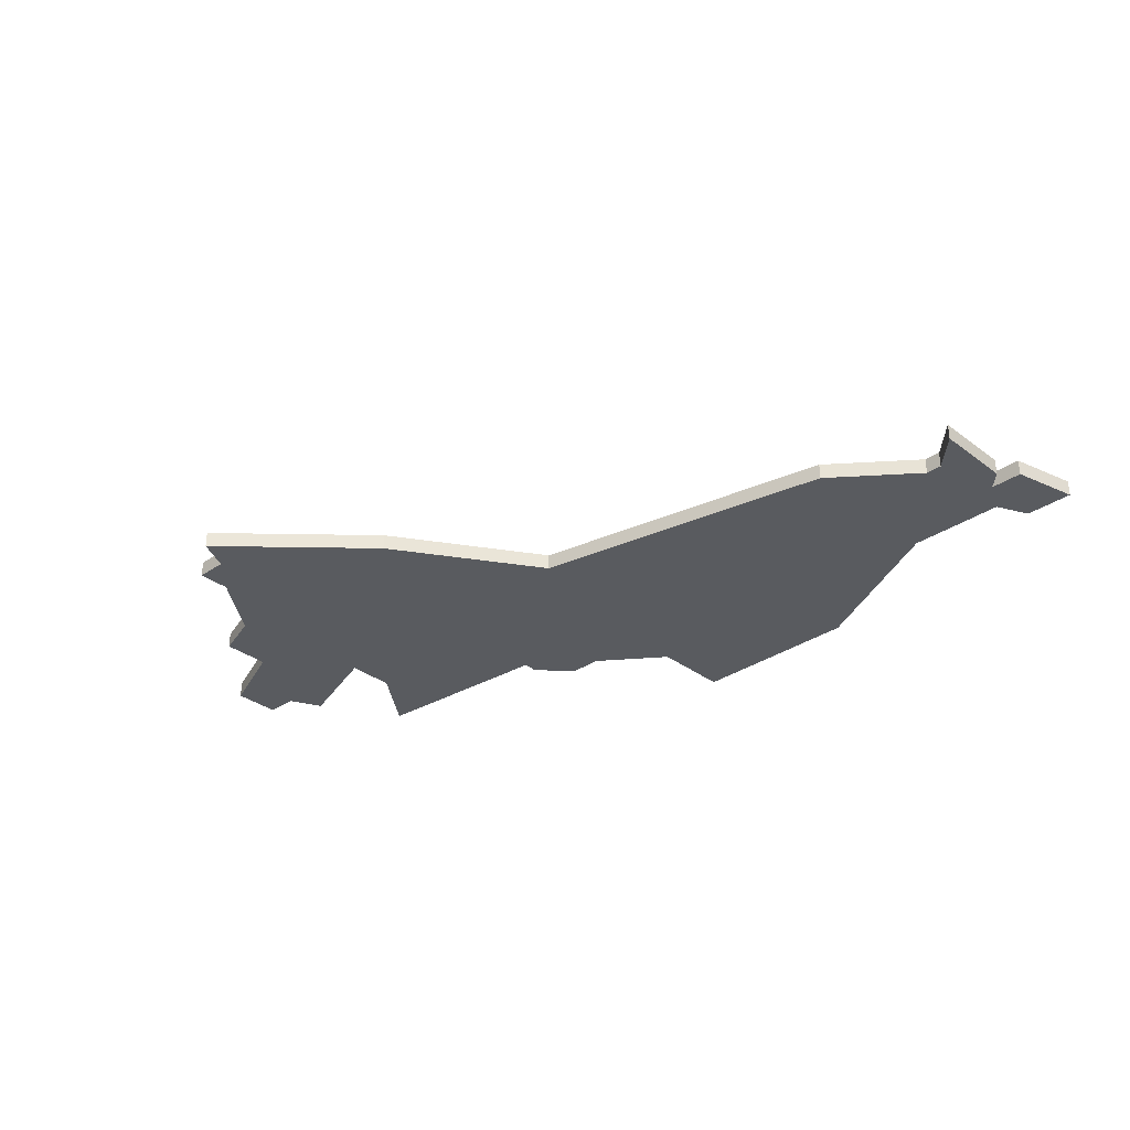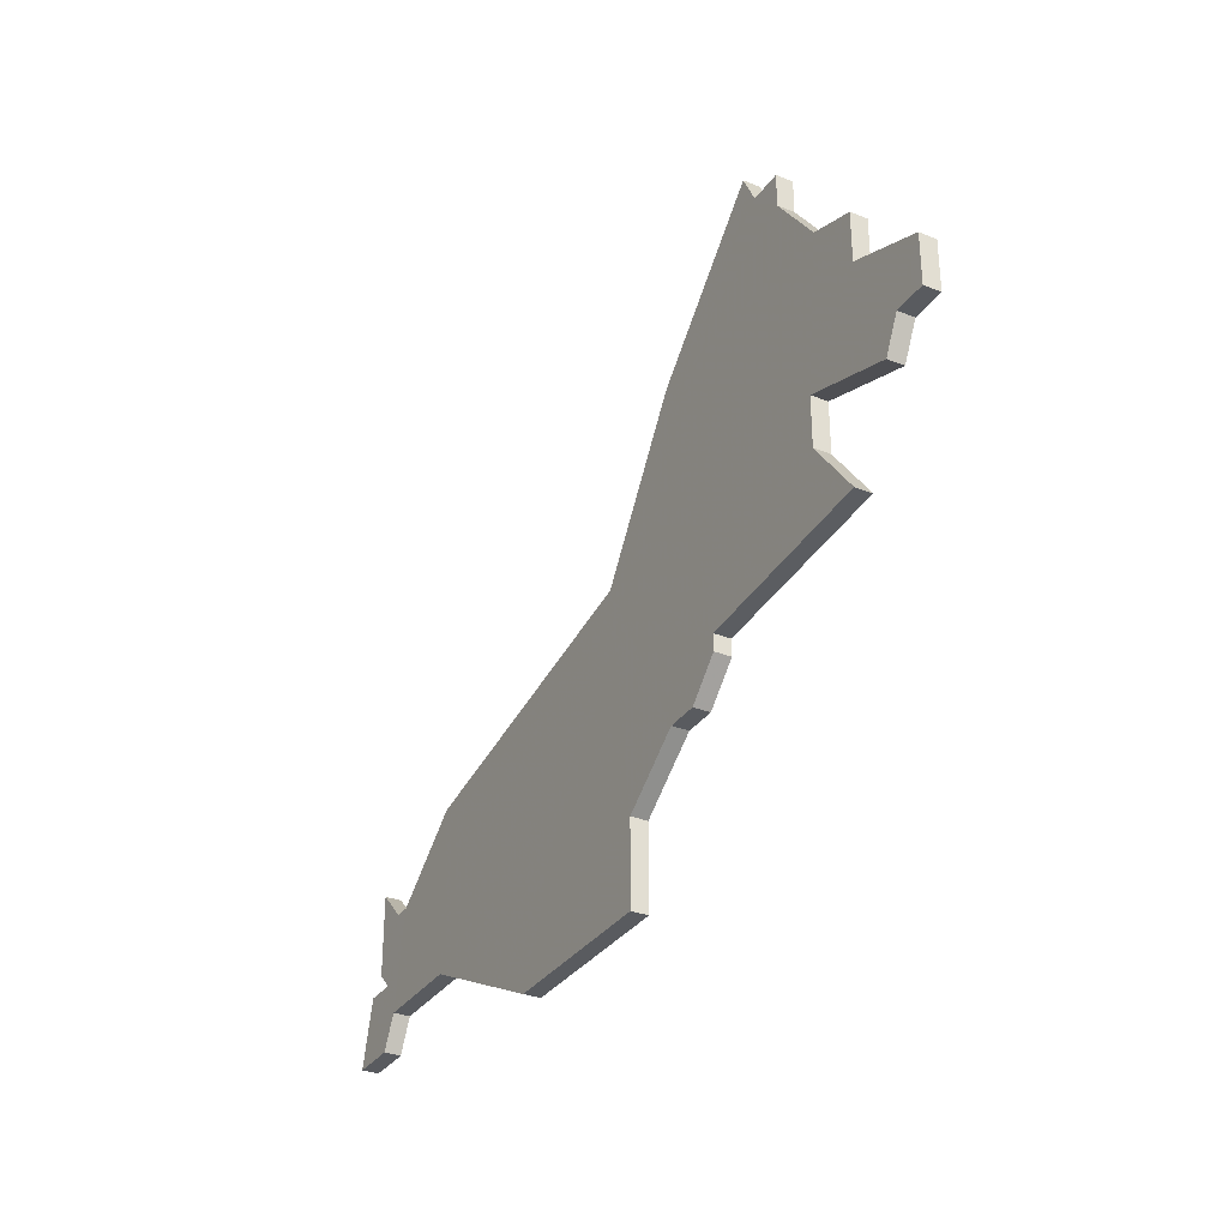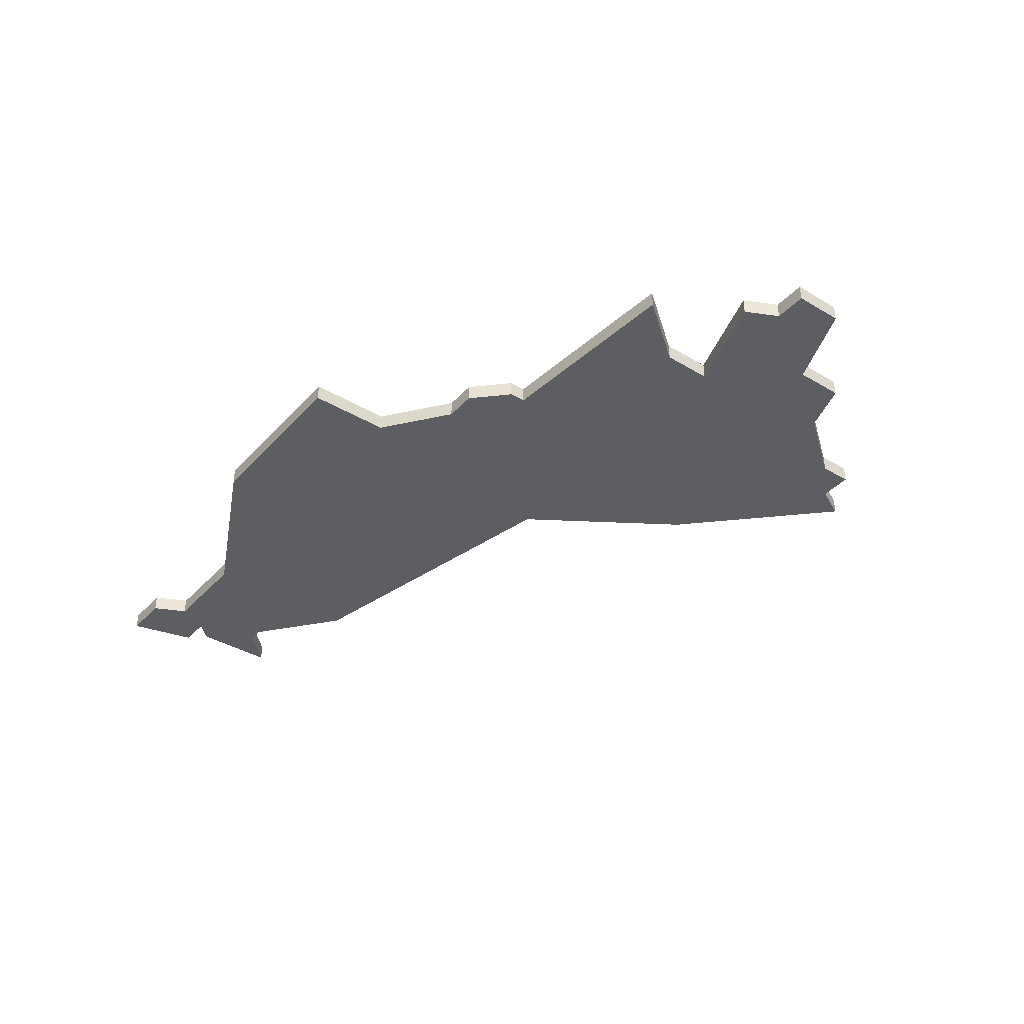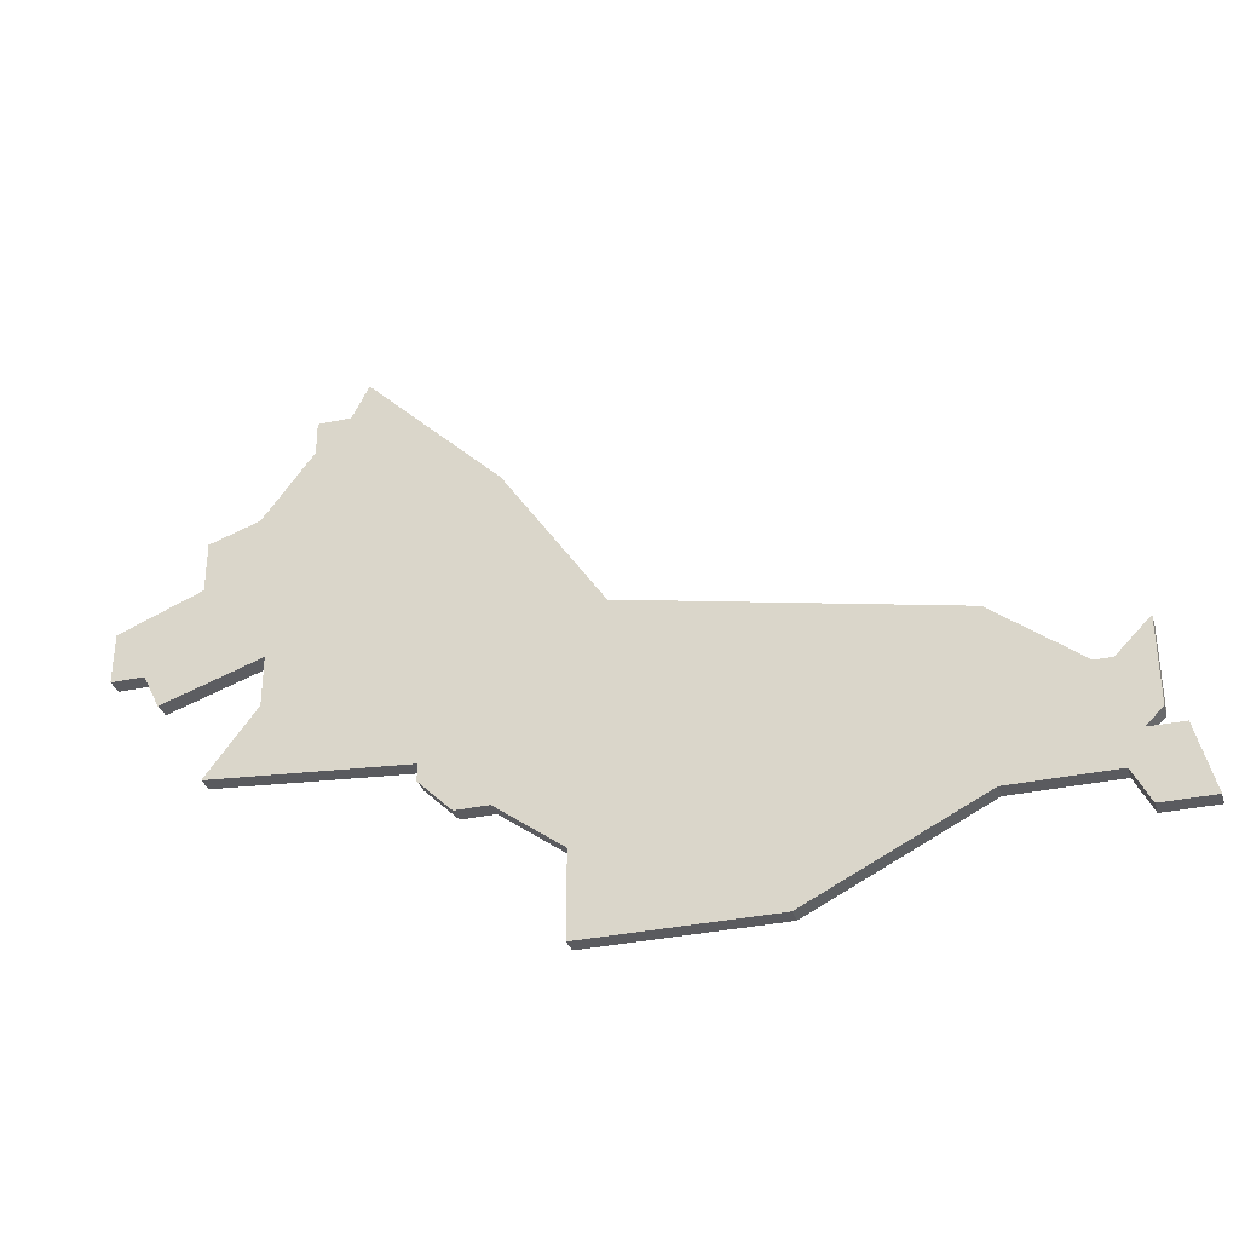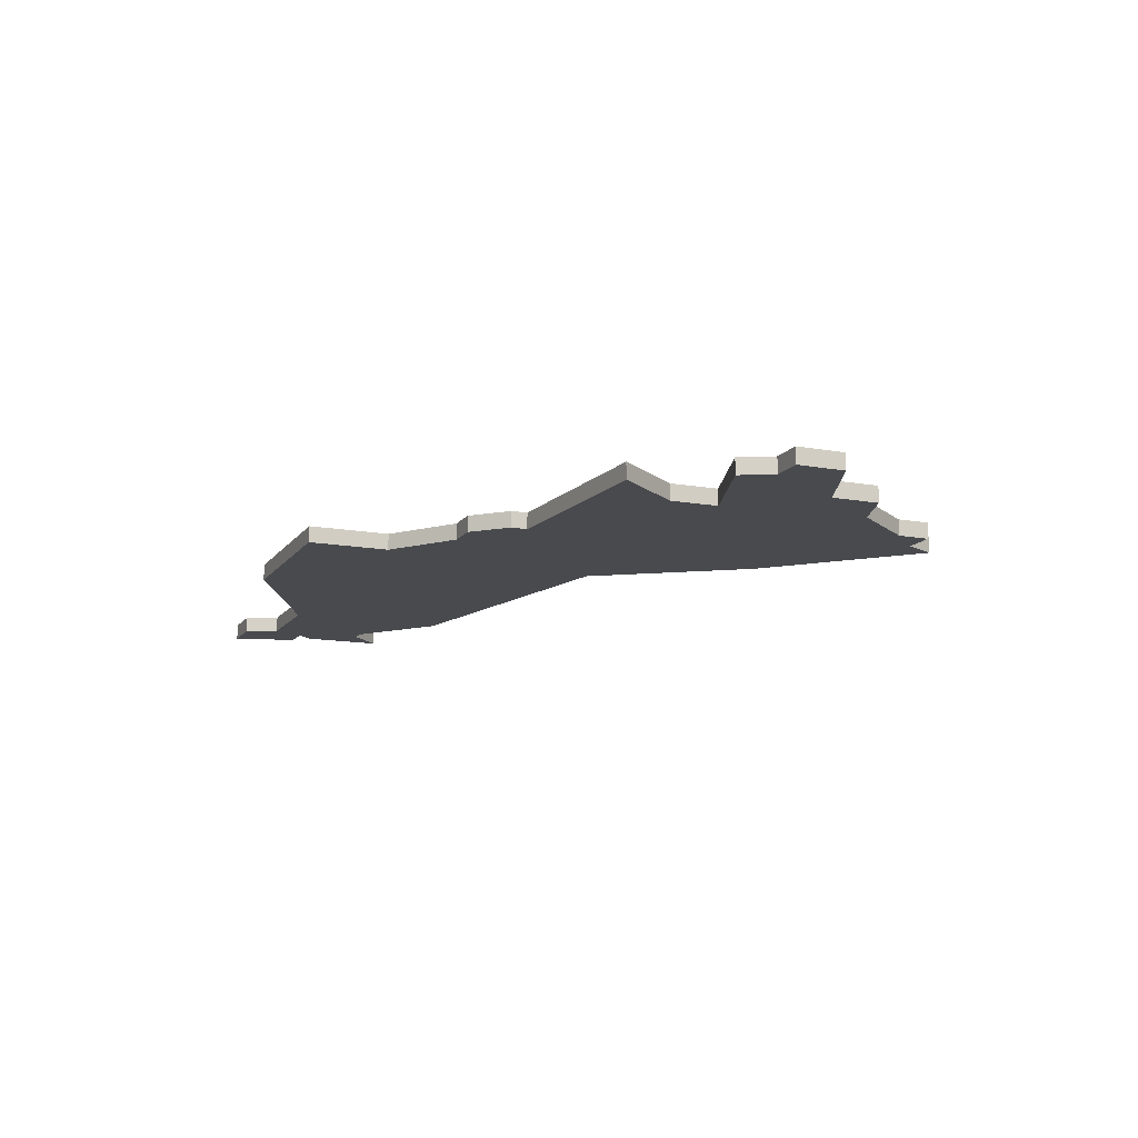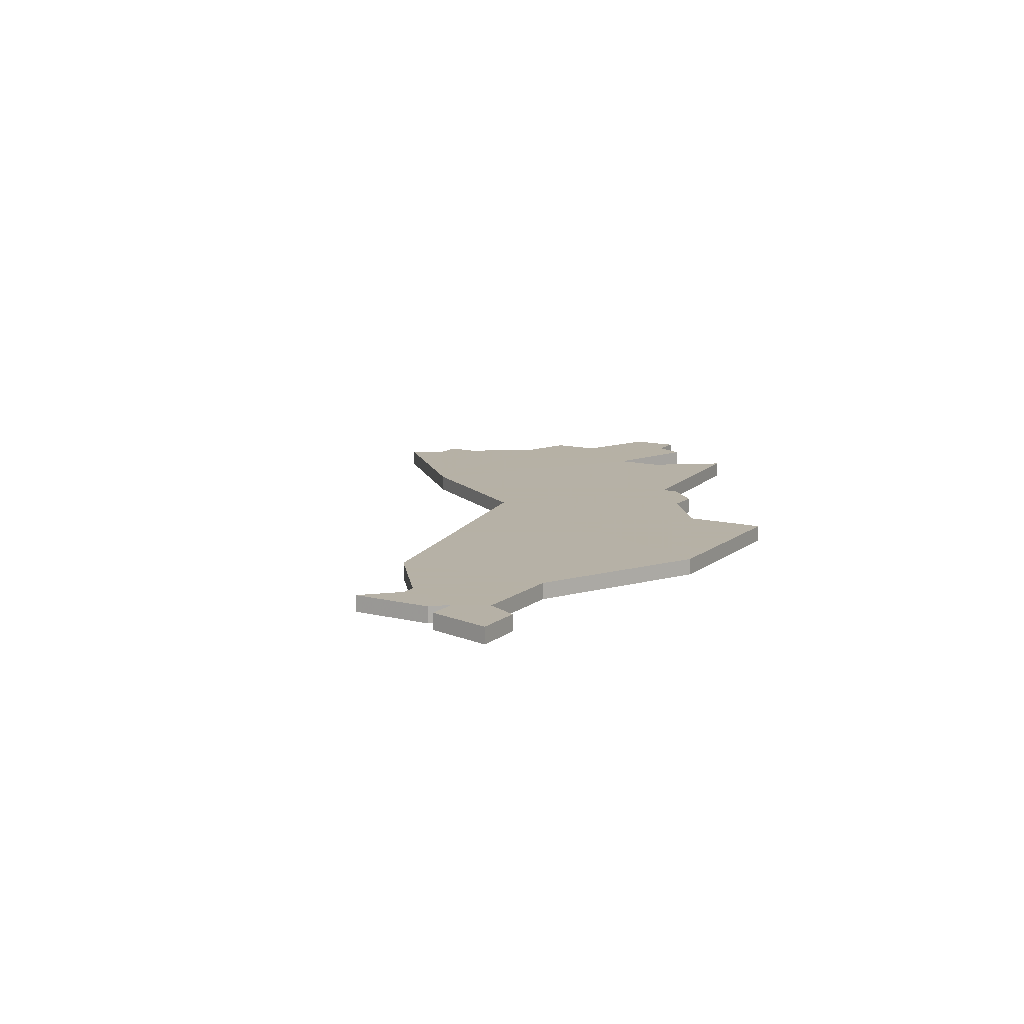
<metadata>
{"format":"obj","ext":"obj","renderer":"f3d","projection":"perspective","resolution":1024,"background":"white","views":[{"elev":-32.5,"azim":-136.4,"up":"+Z"},{"elev":-32.2,"azim":61.0,"up":"+Y"},{"elev":-38.2,"azim":52.9,"up":"+Z"},{"elev":-32.9,"azim":-163.1,"up":"+Y"},{"elev":-13.2,"azim":67.5,"up":"+Z"},{"elev":12.1,"azim":-59.6,"up":"+Z"}]}
</metadata>
<code>
v 4541 -1368 0
v 4541 -1368 1
v 4590 -1343 0
v 4590 -1343 1
v 4598 -1349 0
v 4598 -1349 1
v 4598 -1352 0
v 4598 -1352 1
v 4589 -1355 0
v 4589 -1355 1
v 4589 -1352 0
v 4589 -1352 1
v 4572 -1371 0
v 4572 -1371 1
v 4572 -1366 0
v 4572 -1366 1
v 4580 -1360 0
v 4580 -1360 1
v 4580 -1361 0
v 4580 -1361 1
v 4596 -1352 0
v 4596 -1352 1
v 4546 -1360 0
v 4546 -1360 1
v 4587 -1339 0
v 4587 -1339 1
v 4587 -1337 0
v 4587 -1337 1
v 4595 -1354 0
v 4595 -1354 1
v 4570 -1352 0
v 4570 -1352 1
v 4545 -1366 0
v 4545 -1366 1
v 4545 -1360 0
v 4545 -1360 1
v 4578 -1363 0
v 4578 -1363 1
v 4561 -1371 0
v 4561 -1371 1
v 4544 -1364 0
v 4544 -1364 1
v 4544 -1368 0
v 4544 -1368 1
v 4585 -1337 0
v 4585 -1337 1
v 4593 -1347 0
v 4593 -1347 1
v 4593 -1344 0
v 4593 -1344 1
v 4543 -1363 0
v 4543 -1363 1
v 4543 -1358 0
v 4543 -1358 1
v 4576 -1363 0
v 4576 -1363 1
v 4576 -1343 0
v 4576 -1343 1
v 4551 -1356 0
v 4551 -1356 1
v 4551 -1366 0
v 4551 -1366 1
v 4584 -1335 0
v 4584 -1335 1
v 4592 -1359 0
v 4592 -1359 1
v 4542 -1364 0
v 4542 -1364 1
f 67 43 1
f 33 67 41
f 43 67 33
f 15 13 39
f 61 33 23
f 61 59 39
f 39 31 15
f 35 41 51
f 51 53 35
f 35 23 41
f 41 23 33
f 23 59 61
f 31 39 59
f 31 57 17
f 17 55 31
f 15 31 55
f 17 19 37
f 11 9 17
f 17 9 65
f 11 17 57
f 47 21 11
f 29 11 21
f 3 11 57
f 27 25 45
f 45 25 57
f 45 57 63
f 21 47 5
f 49 47 3
f 25 3 57
f 7 21 5
f 3 47 11
f 37 55 17
f 2 44 68
f 42 68 34
f 34 68 44
f 40 14 16
f 24 34 62
f 40 60 62
f 16 32 40
f 52 42 36
f 36 54 52
f 42 24 36
f 34 24 42
f 62 60 24
f 60 40 32
f 18 58 32
f 32 56 18
f 56 32 16
f 38 20 18
f 18 10 12
f 66 10 18
f 58 18 12
f 12 22 48
f 22 12 30
f 58 12 4
f 46 26 28
f 58 26 46
f 64 58 46
f 6 48 22
f 4 48 50
f 58 4 26
f 6 22 8
f 12 48 4
f 18 56 38
f 58 64 57
f 57 64 63
f 32 58 31
f 31 58 57
f 60 32 59
f 59 32 31
f 24 60 23
f 23 60 59
f 36 24 35
f 35 24 23
f 54 36 53
f 53 36 35
f 52 54 51
f 51 54 53
f 42 52 41
f 41 52 51
f 68 42 67
f 67 42 41
f 2 68 1
f 1 68 67
f 44 2 43
f 43 2 1
f 34 44 33
f 33 44 43
f 62 34 61
f 61 34 33
f 40 62 39
f 39 62 61
f 14 40 13
f 13 40 39
f 16 14 15
f 15 14 13
f 56 16 55
f 55 16 15
f 38 56 37
f 37 56 55
f 20 38 19
f 19 38 37
f 18 20 17
f 17 20 19
f 66 18 65
f 65 18 17
f 10 66 9
f 9 66 65
f 12 10 11
f 11 10 9
f 30 12 29
f 29 12 11
f 22 30 21
f 21 30 29
f 8 22 7
f 7 22 21
f 6 8 5
f 5 8 7
f 48 6 47
f 47 6 5
f 50 48 49
f 49 48 47
f 4 50 3
f 3 50 49
f 26 4 25
f 25 4 3
f 28 26 27
f 27 26 25
f 64 46 63
f 63 46 45
f 46 28 45
f 45 28 27

</code>
